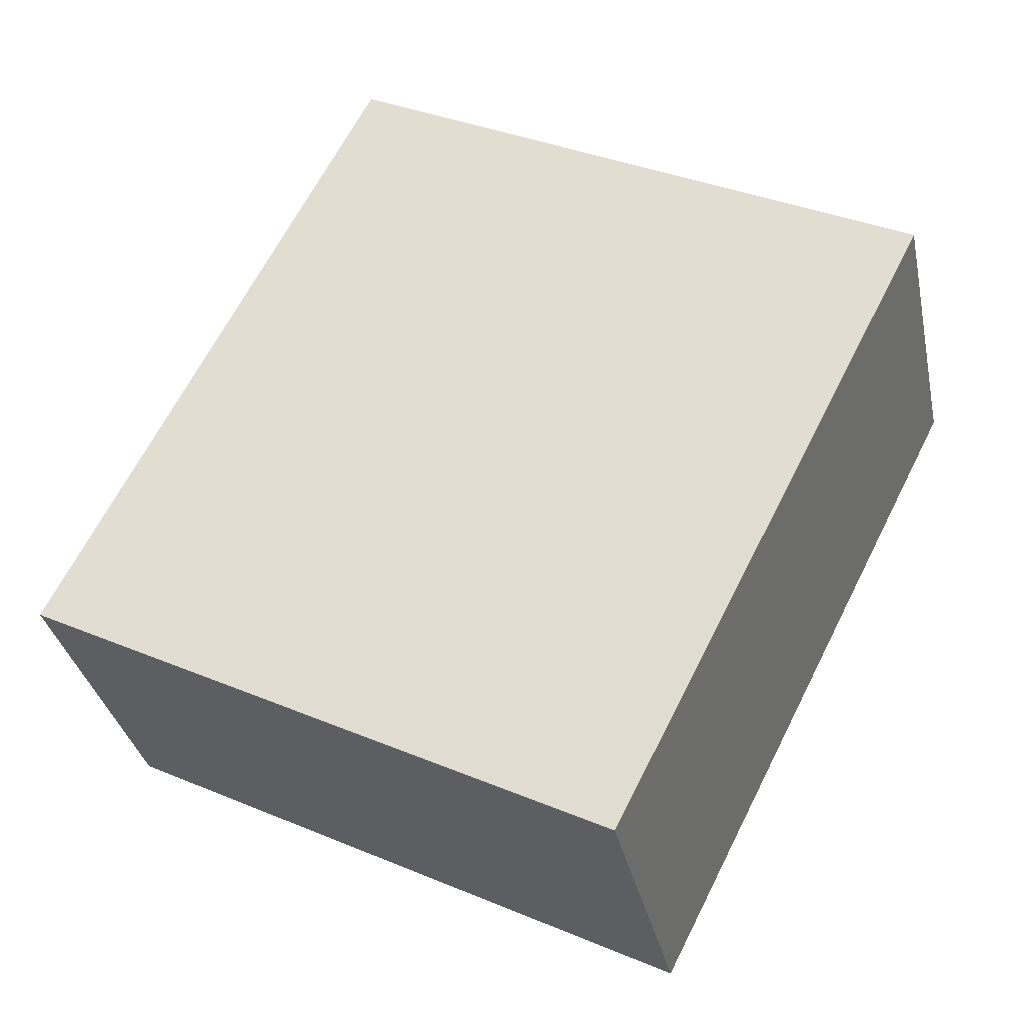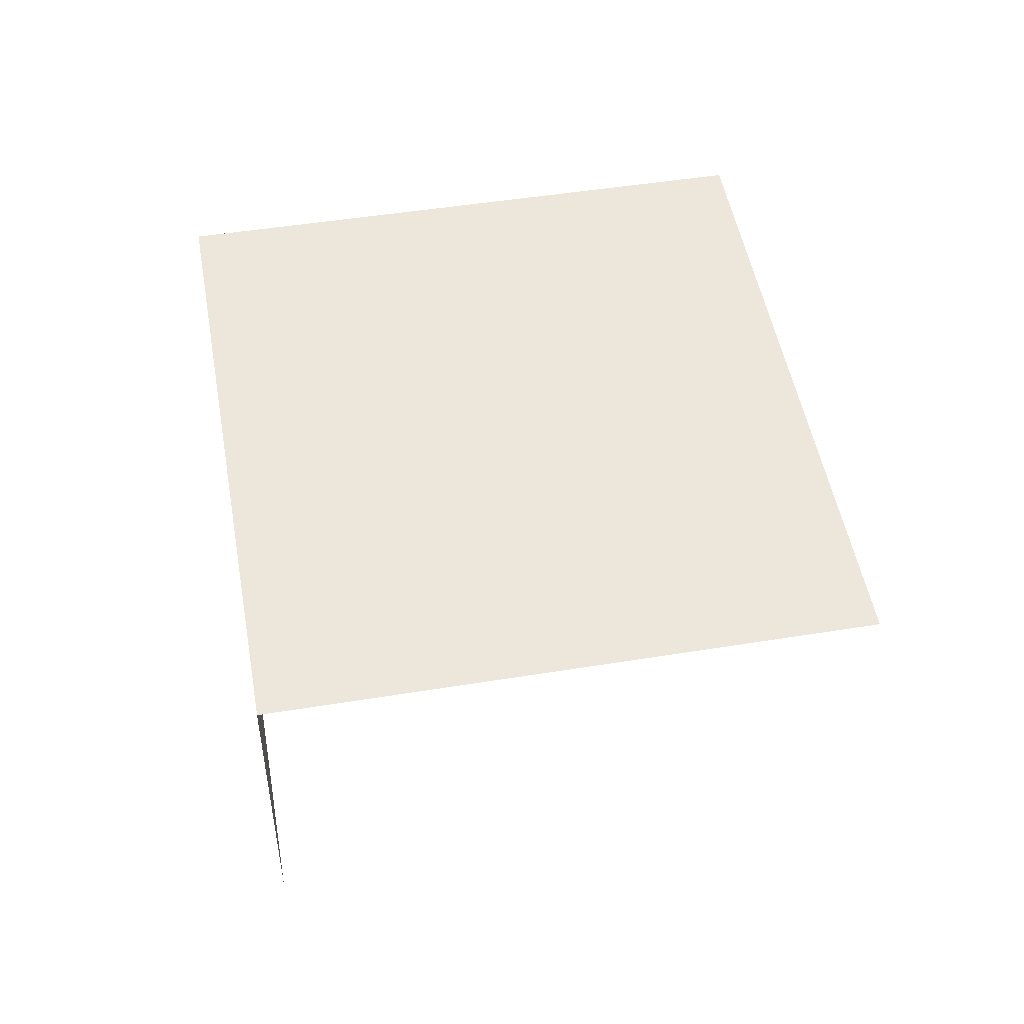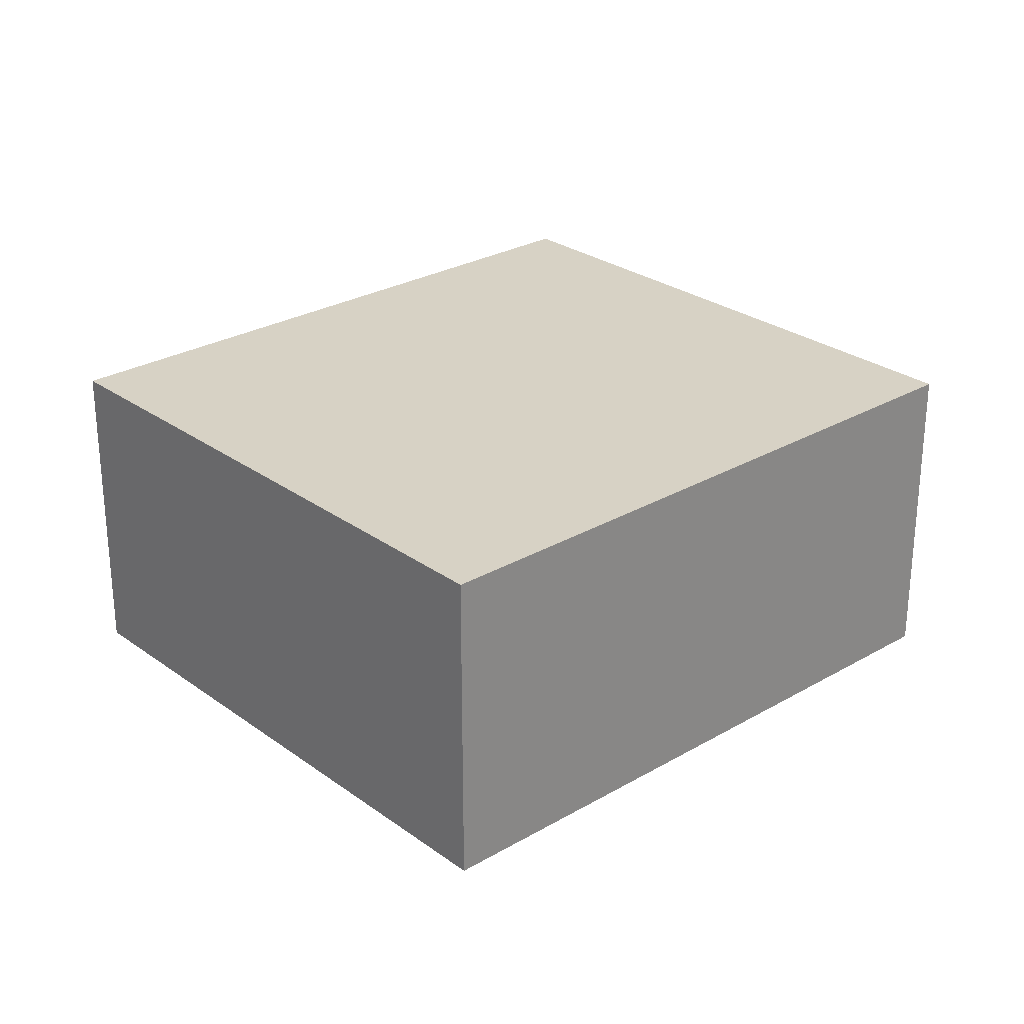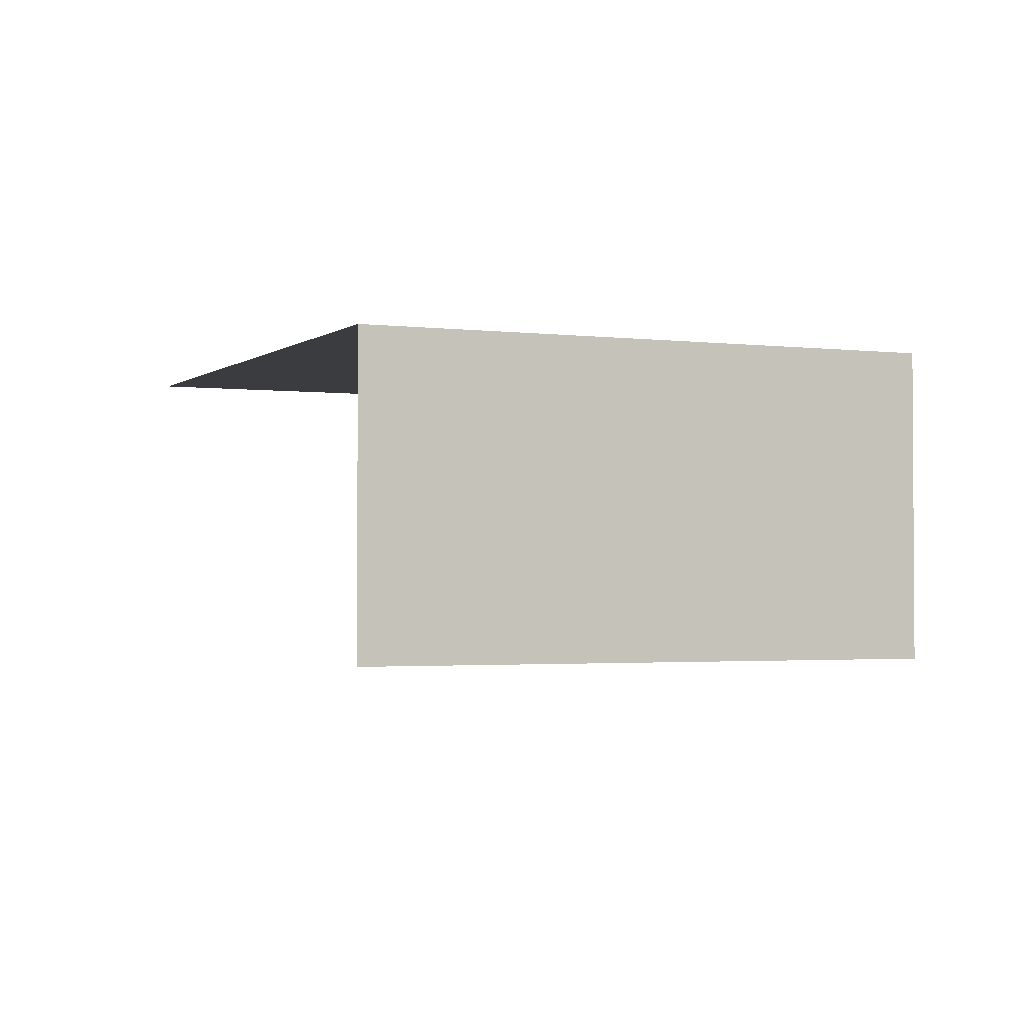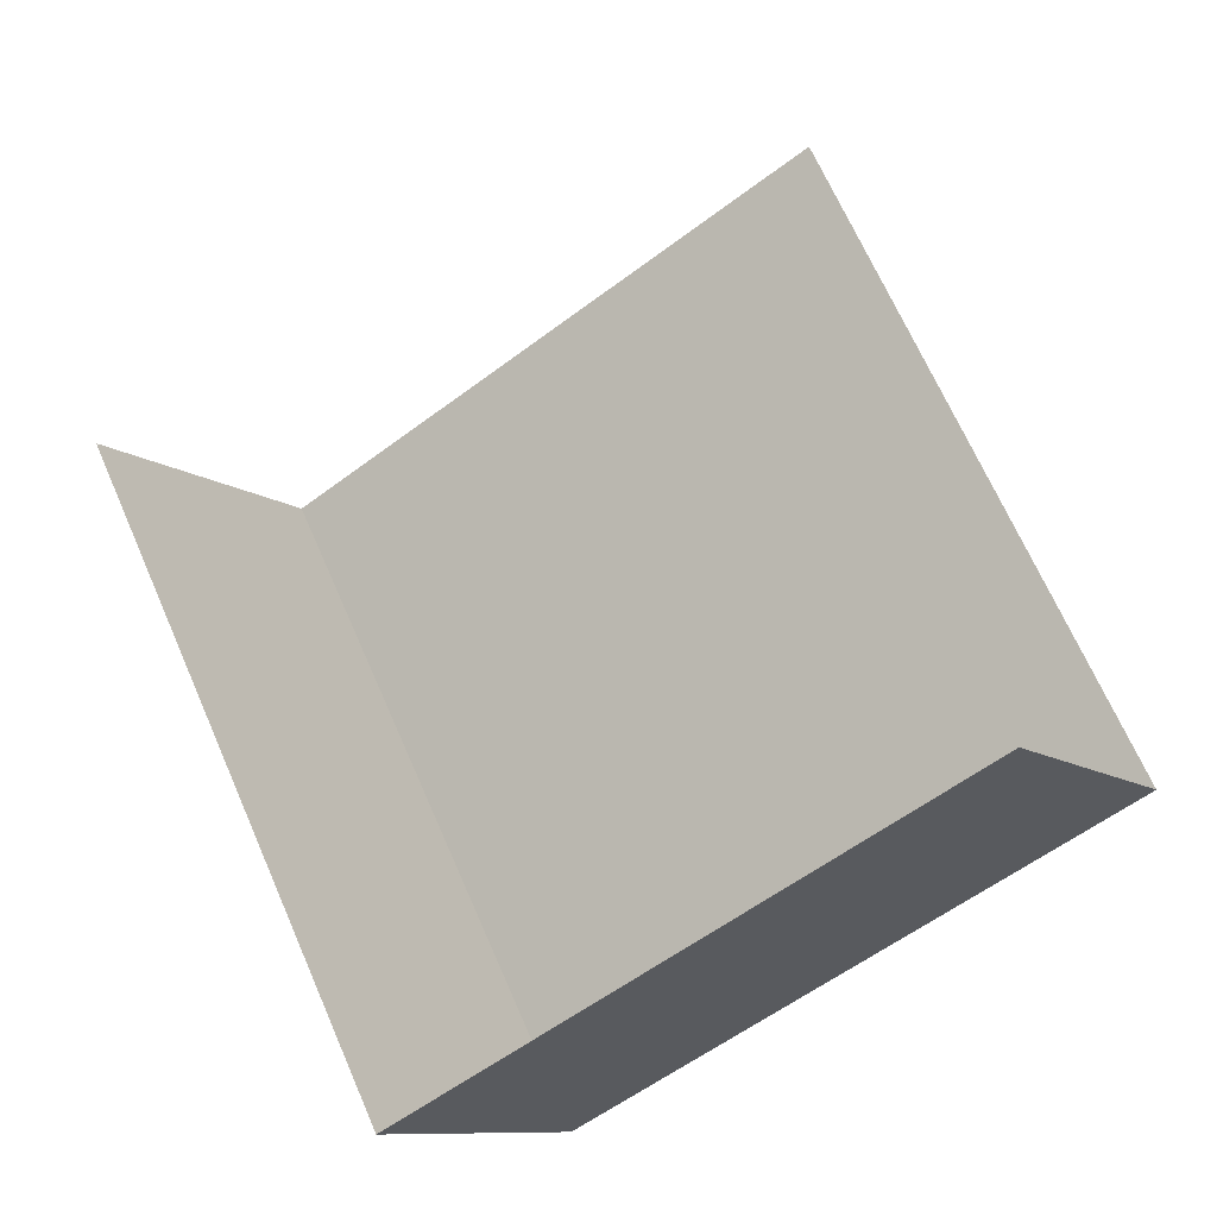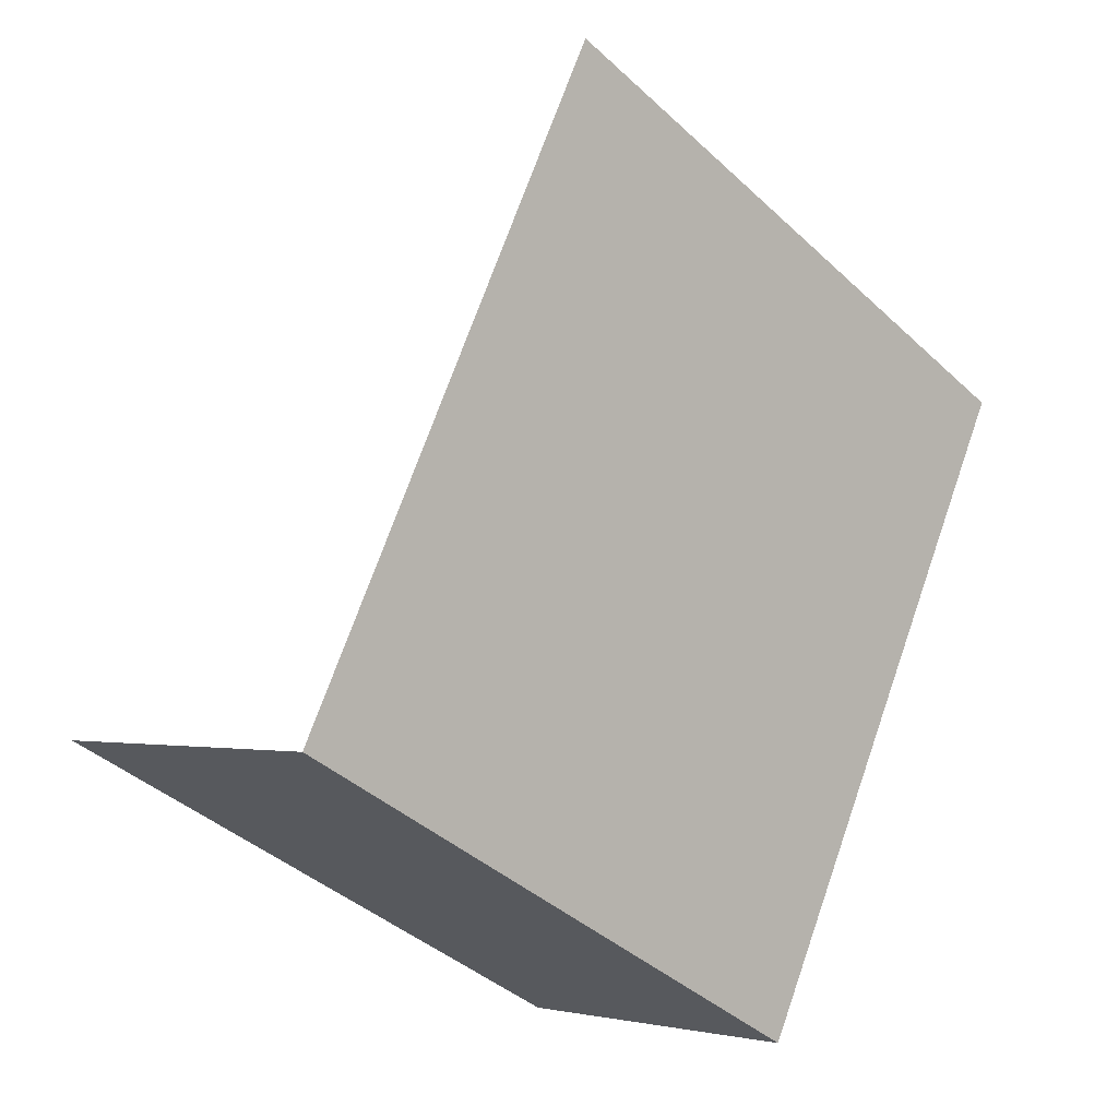
<metadata>
{"format":"obj","ext":"obj","renderer":"f3d","projection":"perspective","resolution":1024,"background":"white","views":[{"elev":-33.2,"azim":11.6,"up":"+Y"},{"elev":50.4,"azim":143.0,"up":"+Z"},{"elev":27.2,"azim":21.2,"up":"+Z"},{"elev":-2.1,"azim":-50.8,"up":"+Z"},{"elev":-9.9,"azim":-151.4,"up":"+Y"},{"elev":-1.7,"azim":-43.6,"up":"+Y"}]}
</metadata>
<code>
v -2.209e+05 -1.251e+05 26.14
v -2.209e+05 -1.251e+05 26.14
v -2.209e+05 -1.251e+05 26.14
v -2.21e+05 -1.251e+05 26.14
v -2.209e+05 -1.251e+05 28.55
v -2.21e+05 -1.251e+05 28.55
v -2.209e+05 -1.251e+05 28.55
v -2.209e+05 -1.251e+05 28.55
f 1 2 3
f 4 1 3
f 8 2 1
f 5 8 1
f 5 1 4
f 6 5 4
f 5 6 7
f 8 5 7
f 8 3 2
f 8 7 3
f 6 4 3
f 7 6 3

</code>
